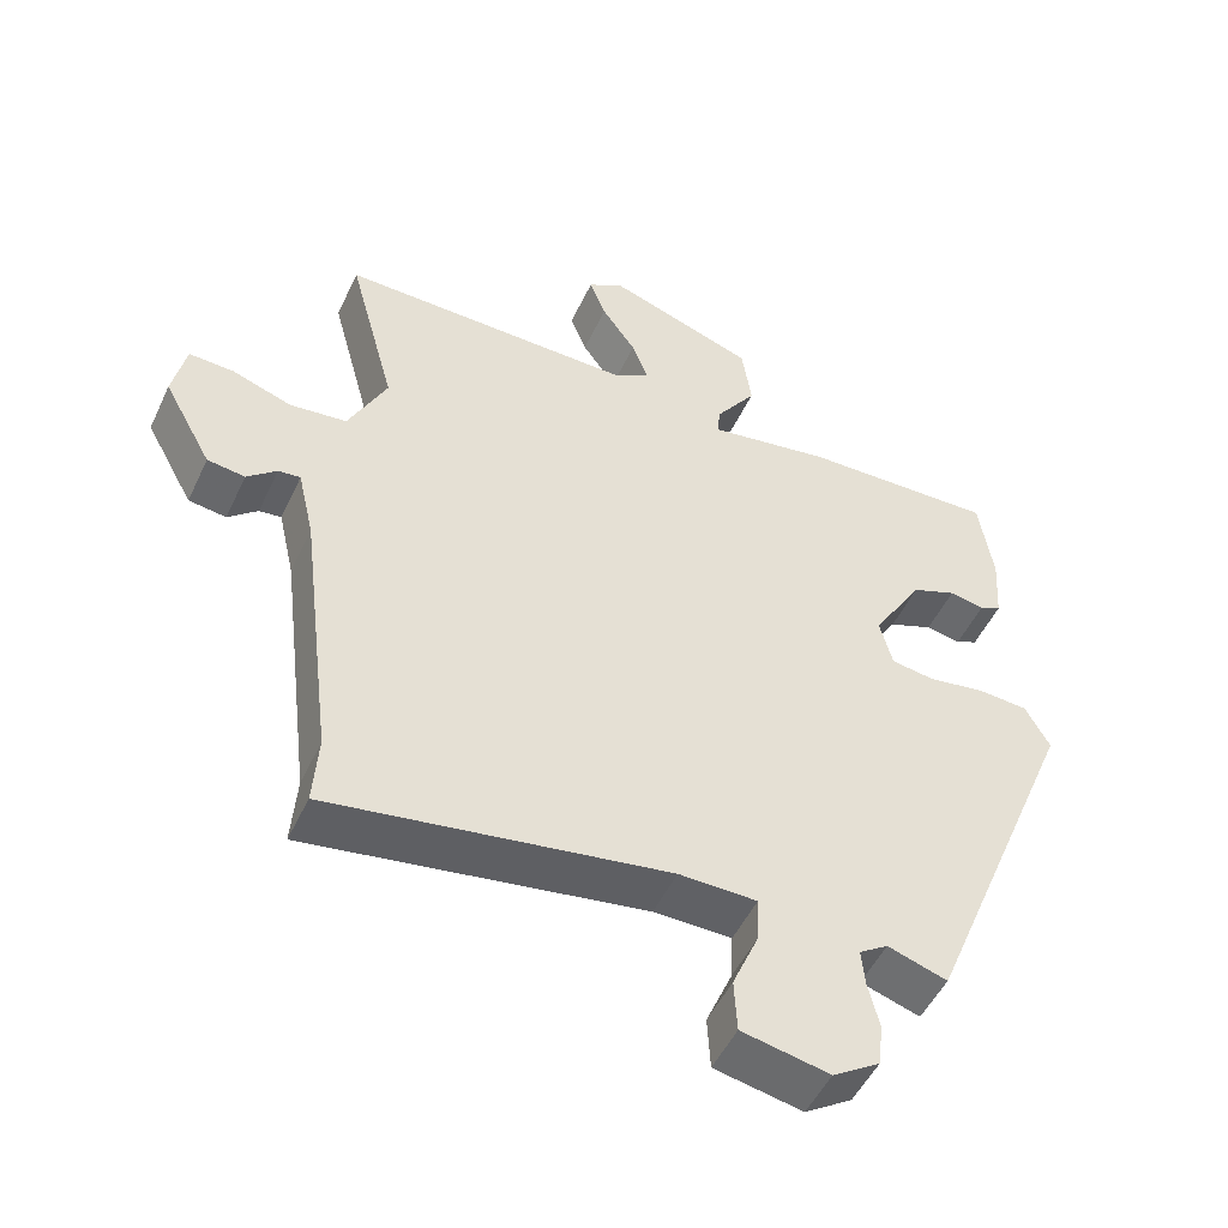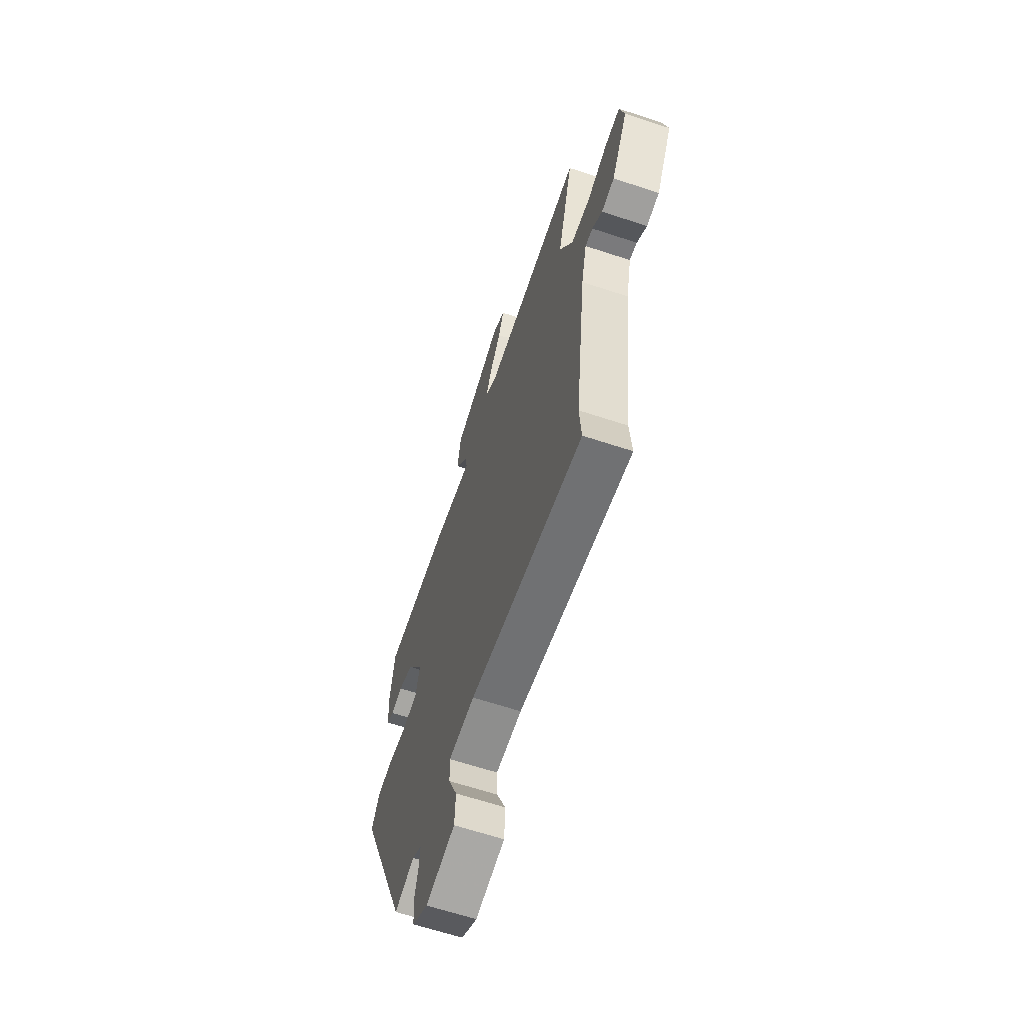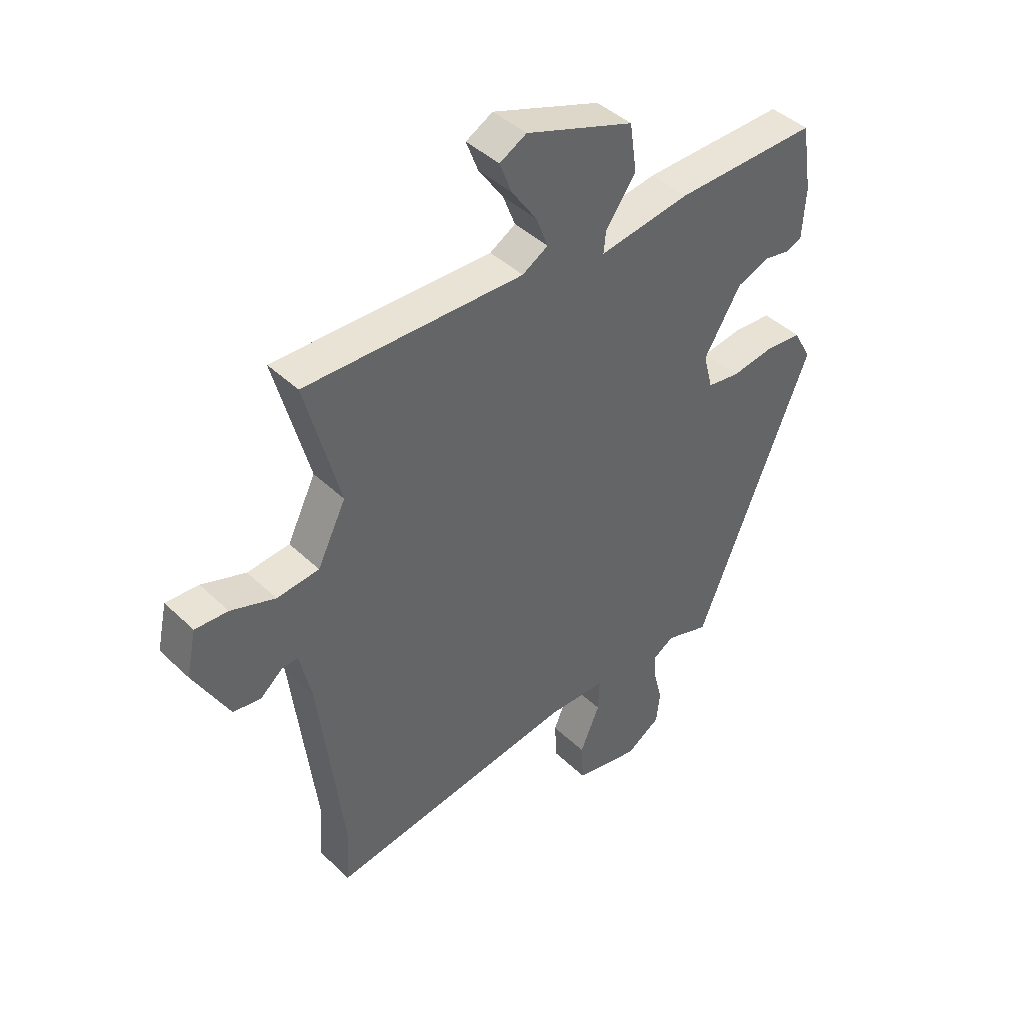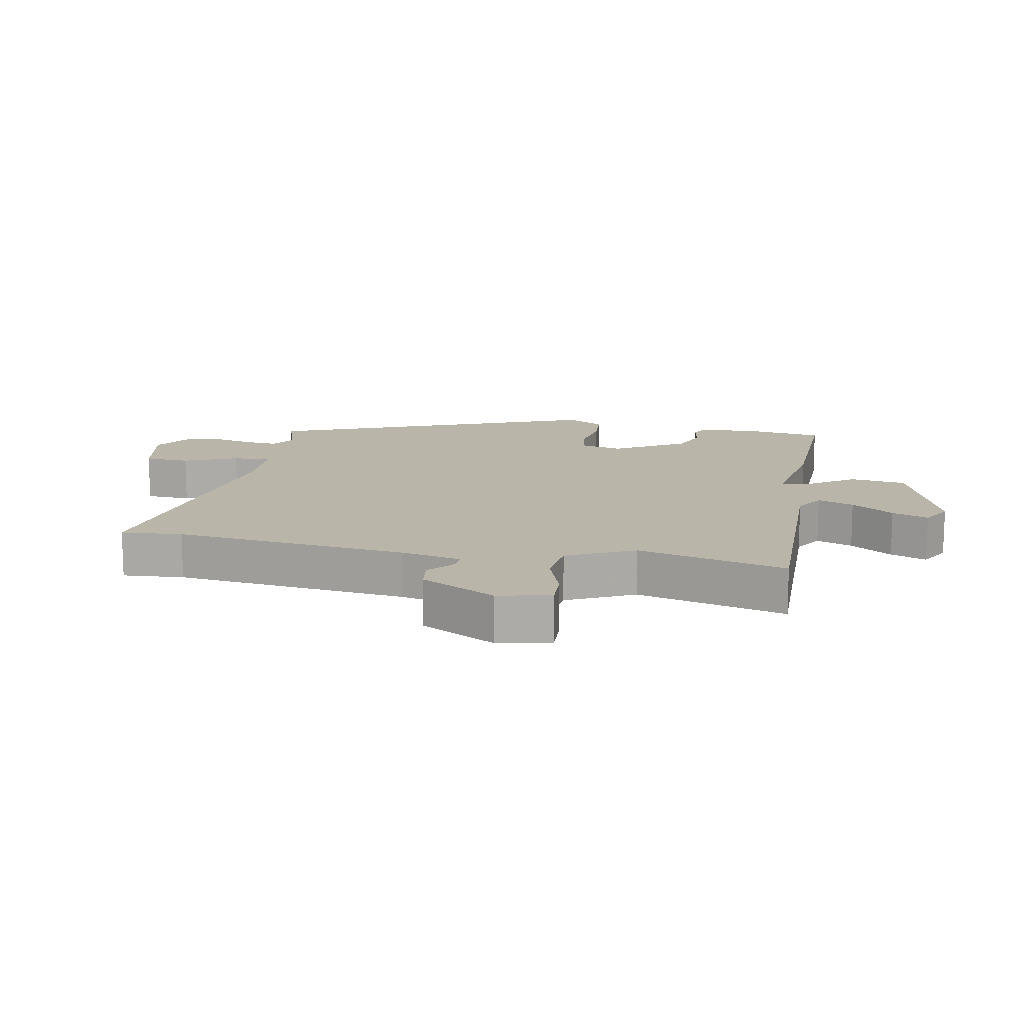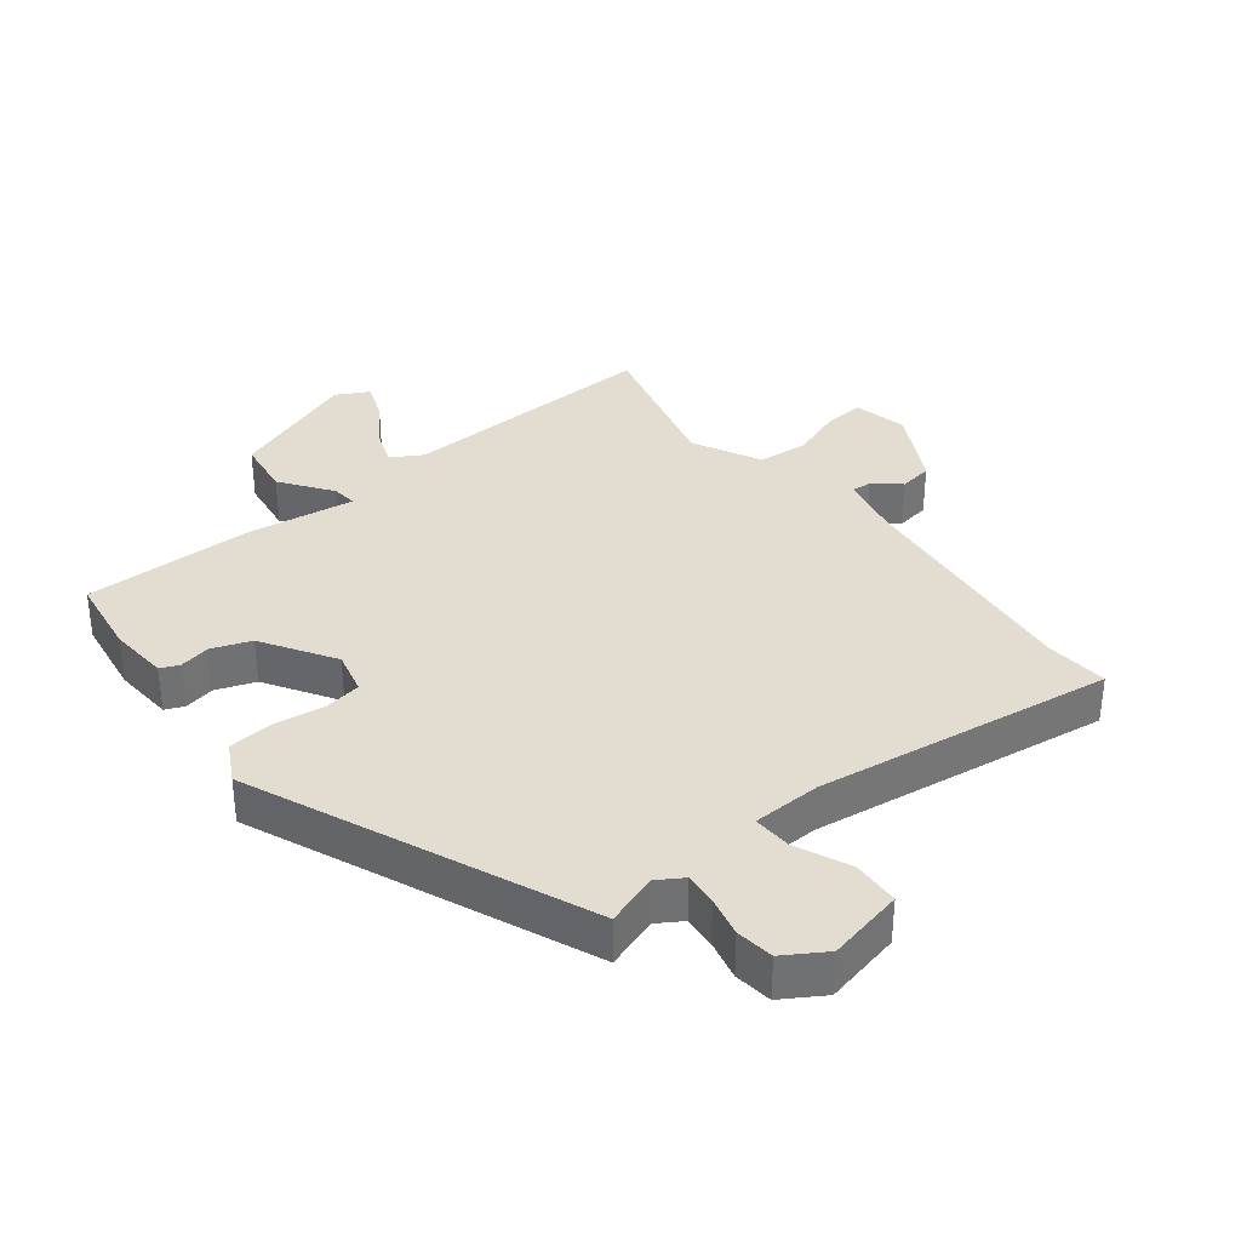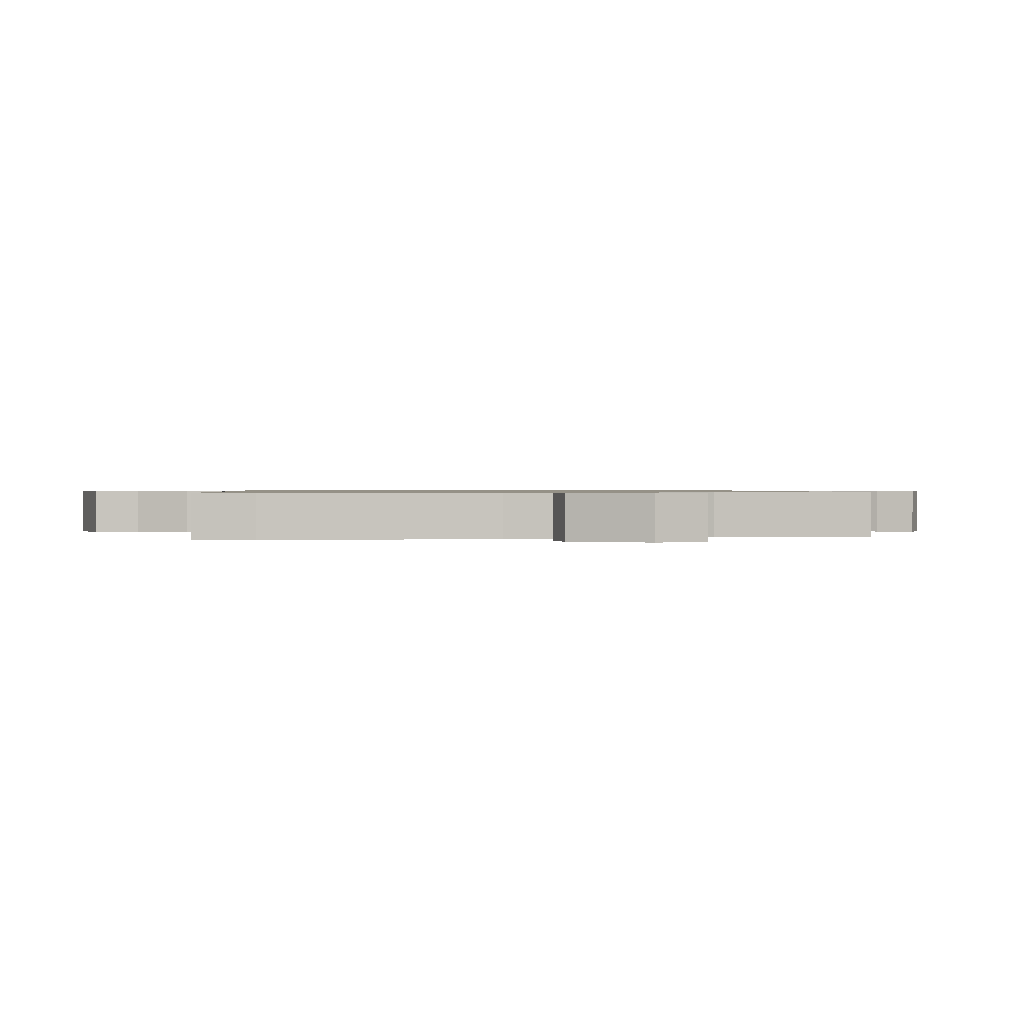
<metadata>
{"format":"obj","ext":"obj","renderer":"f3d","projection":"perspective","resolution":1024,"background":"white","views":[{"elev":-50.0,"azim":-24.5,"up":"+Z"},{"elev":-63.8,"azim":-108.5,"up":"+Z"},{"elev":42.5,"azim":-41.5,"up":"+Z"},{"elev":13.7,"azim":-79.2,"up":"+Y"},{"elev":35.2,"azim":141.2,"up":"+Y"},{"elev":0.8,"azim":-99.9,"up":"+Y"}]}
</metadata>
<code>
v -0.503 0.07 -0.542
v -0.496 0.07 -0.446
v -0.541 0.07 -0.08
v -0.563 0.07 0.016
v -0.593 0.07 0.013
v -0.633 0.07 -0.021
v -0.684 0.07 -0.014
v -0.749 0.07 0.104
v -0.731 0.07 0.187
v -0.671 0.07 0.184
v -0.59 0.07 0.156
v -0.513 0.07 0.164
v -0.461 0.07 0.269
v -0.524 0.07 0.503
v -0.124 0.07 0.495
v -0.077 0.07 0.523
v -0.099 0.07 0.58
v -0.145 0.07 0.646
v -0.167 0.07 0.703
v -0.118 0.07 0.73
v 0.08 0.07 0.66
v 0.093 0.07 0.572
v 0.038 0.07 0.494
v 0.034 0.07 0.455
v 0.2 0.07 0.481
v 0.46 0.07 0.487
v 0.479 0.07 0.365
v 0.473 0.07 0.273
v 0.444 0.07 0.26
v 0.397 0.07 0.269
v 0.337 0.07 0.246
v 0.269 0.07 0.135
v 0.286 0.07 0.069
v 0.345 0.07 0.06
v 0.421 0.07 0.072
v 0.489 0.07 0.067
v 0.522 0.07 0.007
v 0.311 0.07 -0.505
v 0.231 0.07 -0.479
v 0.192 0.07 -0.504
v 0.197 0.07 -0.554
v 0.212 0.07 -0.615
v 0.205 0.07 -0.673
v 0.142 0.07 -0.713
v 0.024 0.07 -0.689
v 0.02 0.07 -0.618
v 0.056 0.07 -0.534
v 0.058 0.07 -0.474
v -0.047 0.07 -0.472
v -0.503 0 -0.542
v -0.496 0 -0.446
v -0.541 0 -0.08
v -0.563 0 0.016
v -0.593 0 0.013
v -0.633 0 -0.021
v -0.684 0 -0.014
v -0.749 0 0.104
v -0.731 0 0.187
v -0.671 0 0.184
v -0.59 0 0.156
v -0.513 0 0.164
v -0.461 0 0.269
v -0.524 0 0.503
v -0.124 0 0.495
v -0.077 0 0.523
v -0.099 0 0.58
v -0.145 0 0.646
v -0.167 0 0.703
v -0.118 0 0.73
v 0.08 0 0.66
v 0.093 0 0.572
v 0.038 0 0.494
v 0.034 0 0.455
v 0.2 0 0.481
v 0.46 0 0.487
v 0.479 0 0.365
v 0.473 0 0.273
v 0.444 0 0.26
v 0.397 0 0.269
v 0.337 0 0.246
v 0.269 0 0.135
v 0.286 0 0.069
v 0.345 0 0.06
v 0.421 0 0.072
v 0.489 0 0.067
v 0.522 0 0.007
v 0.311 0 -0.505
v 0.231 0 -0.479
v 0.192 0 -0.504
v 0.197 0 -0.554
v 0.212 0 -0.615
v 0.205 0 -0.673
v 0.142 0 -0.713
v 0.024 0 -0.689
v 0.02 0 -0.618
v 0.056 0 -0.534
v 0.058 0 -0.474
v -0.047 0 -0.472
f 44 45 46 47
f 44 47 48
f 41 42 43 44
f 40 41 44 48
f 39 40 48
f 36 37 38 39
f 34 35 36 39
f 33 34 39 48
f 32 33 48 49
f 27 28 29 30
f 27 30 31
f 24 25 26 27
f 24 27 31
f 20 21 22 23
f 20 23 24
f 17 18 19 20
f 16 17 20 24
f 15 16 24 31
f 13 14 15 31
f 8 9 10 11
f 8 11 12
f 5 6 7 8
f 4 5 8 12
f 3 4 12 13
f 32 49 1 2
f 13 31 32
f 2 3 13 32
f 96 95 94 93
f 97 96 93
f 93 92 91 90
f 97 93 90 89
f 97 89 88
f 88 87 86 85
f 88 85 84 83
f 97 88 83 82
f 98 97 82 81
f 79 78 77 76
f 80 79 76
f 76 75 74 73
f 80 76 73
f 72 71 70 69
f 73 72 69
f 69 68 67 66
f 73 69 66 65
f 80 73 65 64
f 80 64 63 62
f 60 59 58 57
f 61 60 57
f 57 56 55 54
f 61 57 54 53
f 62 61 53 52
f 51 50 98 81
f 81 80 62
f 81 62 52 51
f 1 50 51 2
f 2 51 52 3
f 3 52 53 4
f 4 53 54 5
f 5 54 55 6
f 6 55 56 7
f 7 56 57 8
f 8 57 58 9
f 9 58 59 10
f 10 59 60 11
f 11 60 61 12
f 12 61 62 13
f 13 62 63 14
f 14 63 64 15
f 15 64 65 16
f 16 65 66 17
f 17 66 67 18
f 18 67 68 19
f 19 68 69 20
f 20 69 70 21
f 21 70 71 22
f 22 71 72 23
f 23 72 73 24
f 24 73 74 25
f 25 74 75 26
f 26 75 76 27
f 27 76 77 28
f 28 77 78 29
f 29 78 79 30
f 30 79 80 31
f 31 80 81 32
f 32 81 82 33
f 33 82 83 34
f 34 83 84 35
f 35 84 85 36
f 36 85 86 37
f 37 86 87 38
f 38 87 88 39
f 39 88 89 40
f 40 89 90 41
f 41 90 91 42
f 42 91 92 43
f 43 92 93 44
f 44 93 94 45
f 45 94 95 46
f 46 95 96 47
f 47 96 97 48
f 48 97 98 49
f 49 98 50 1

</code>
